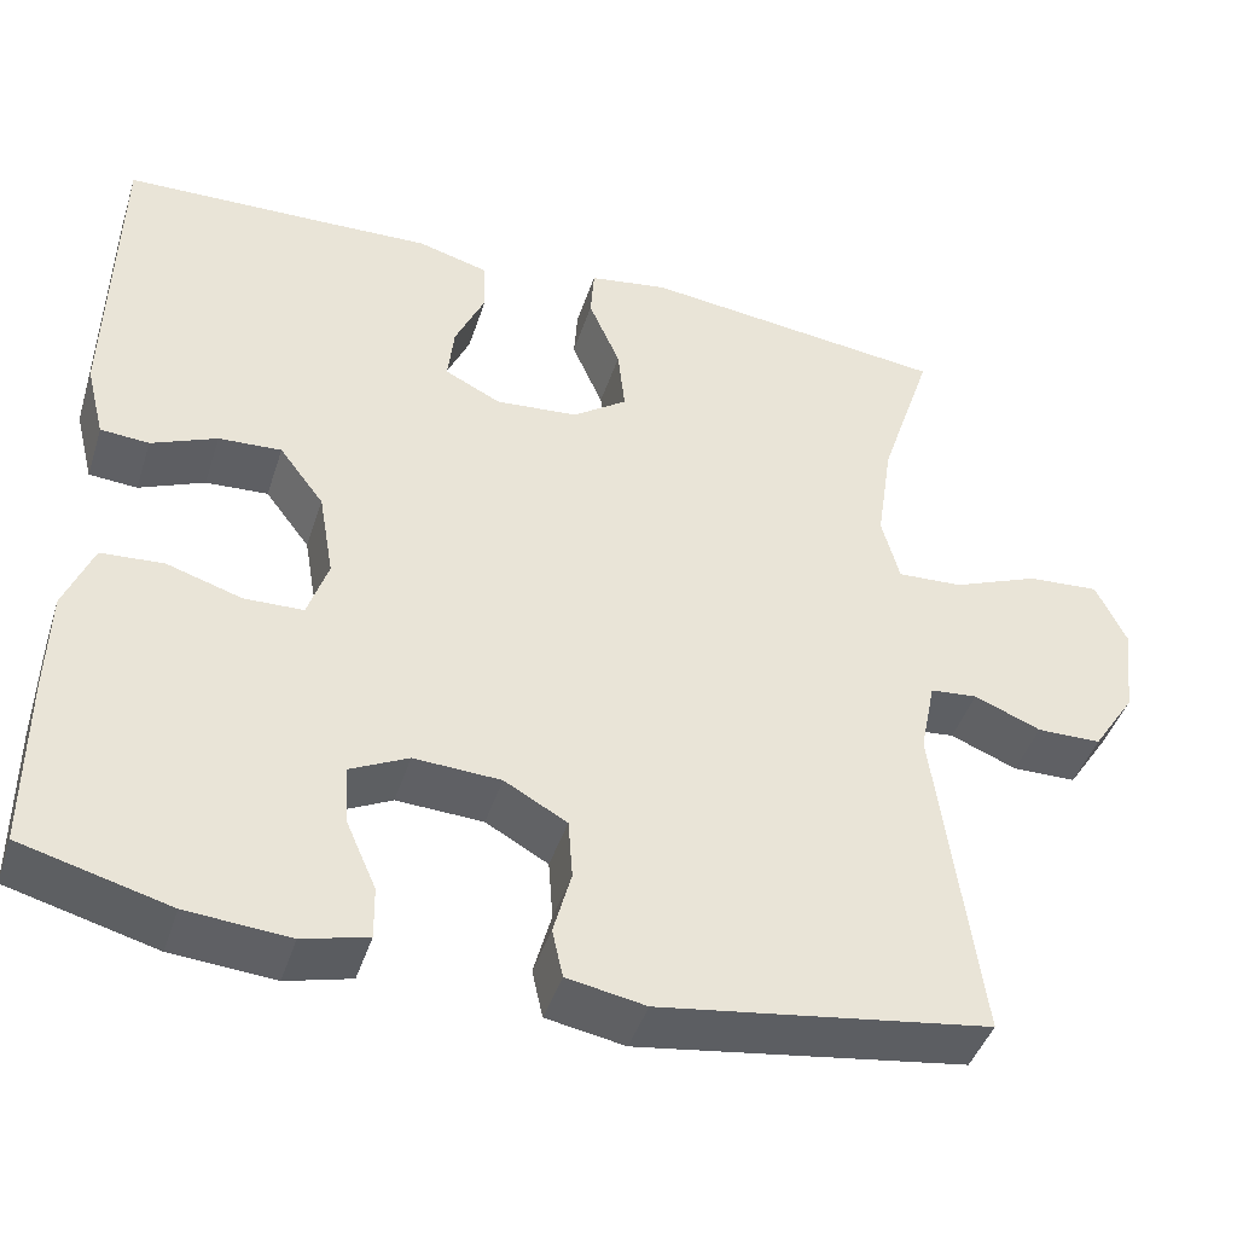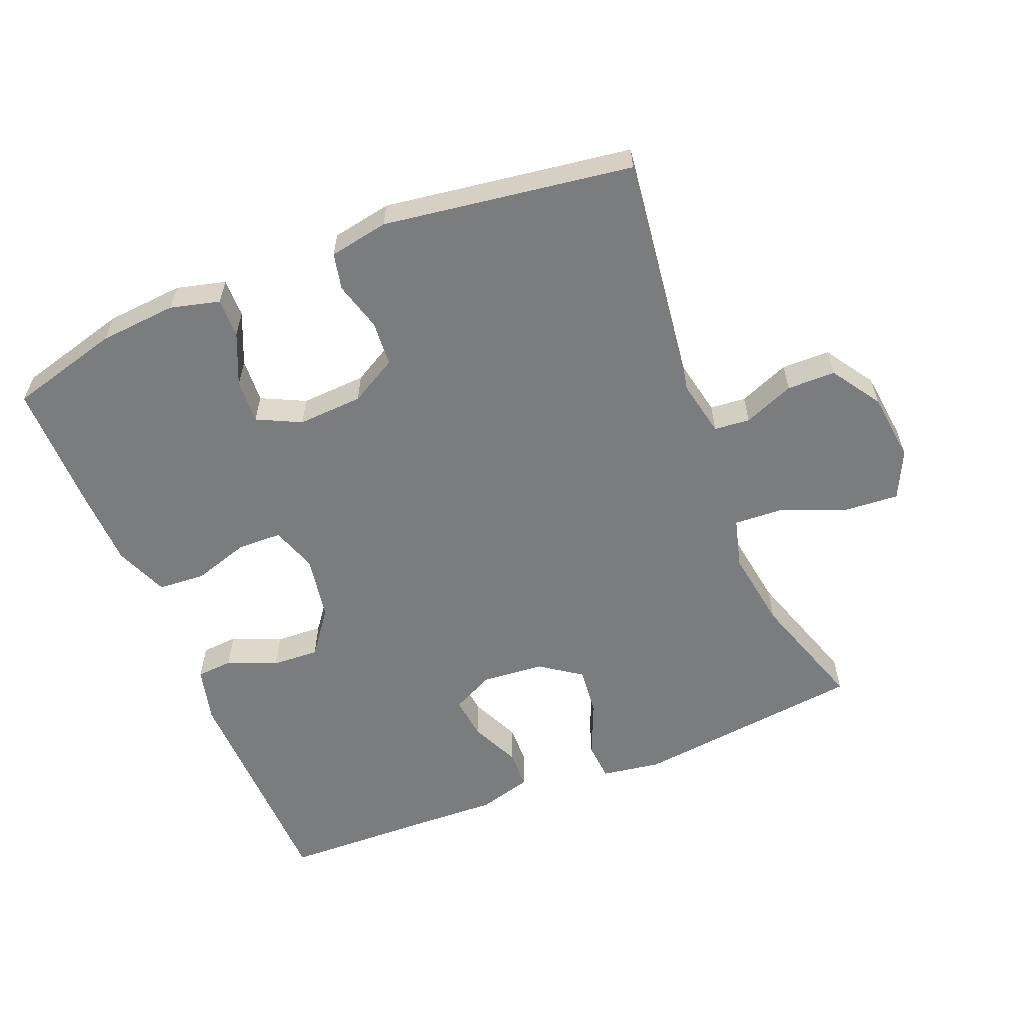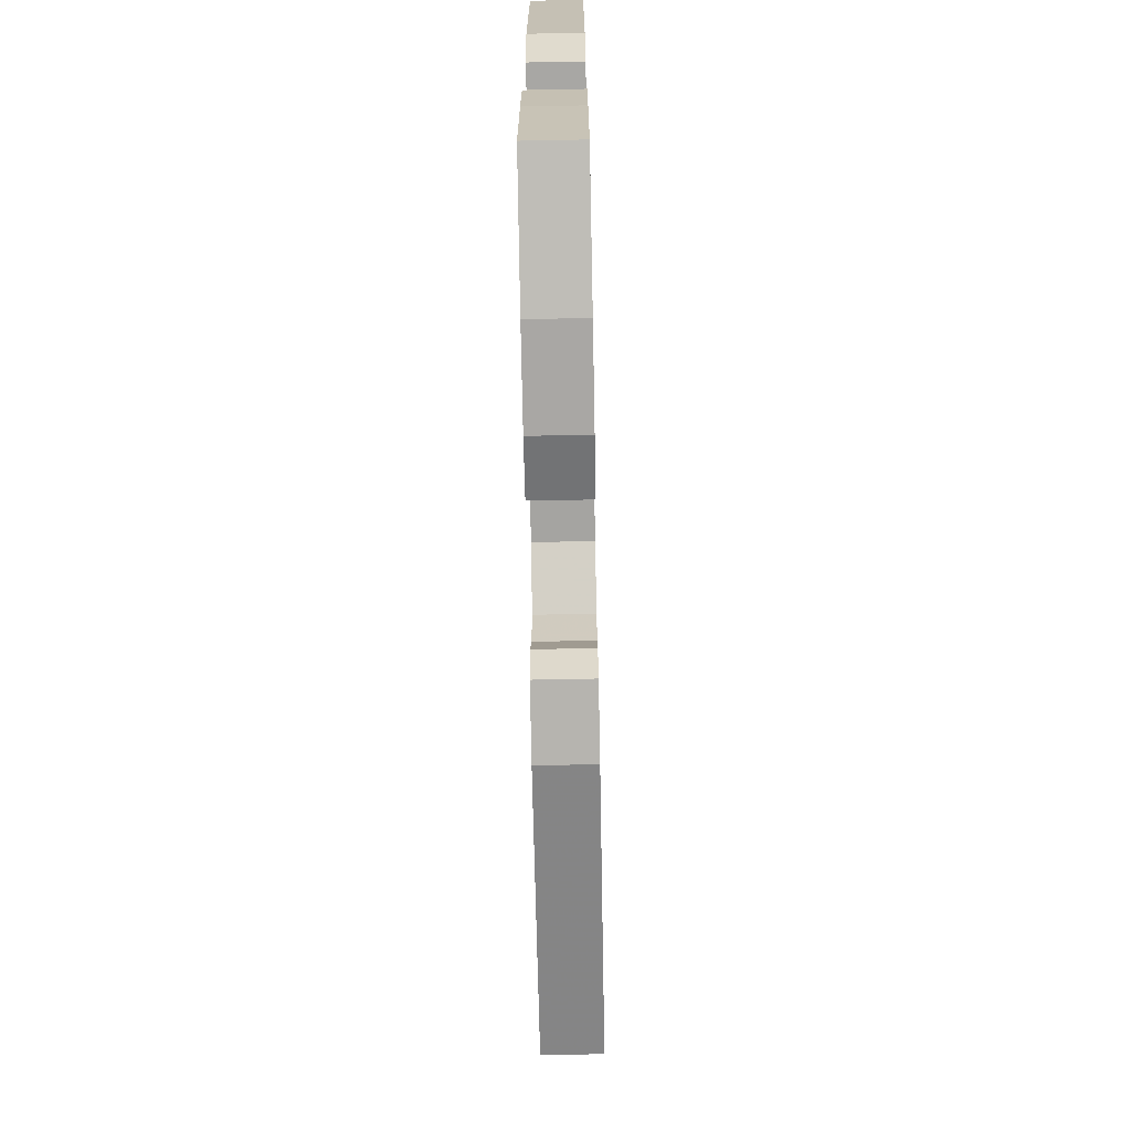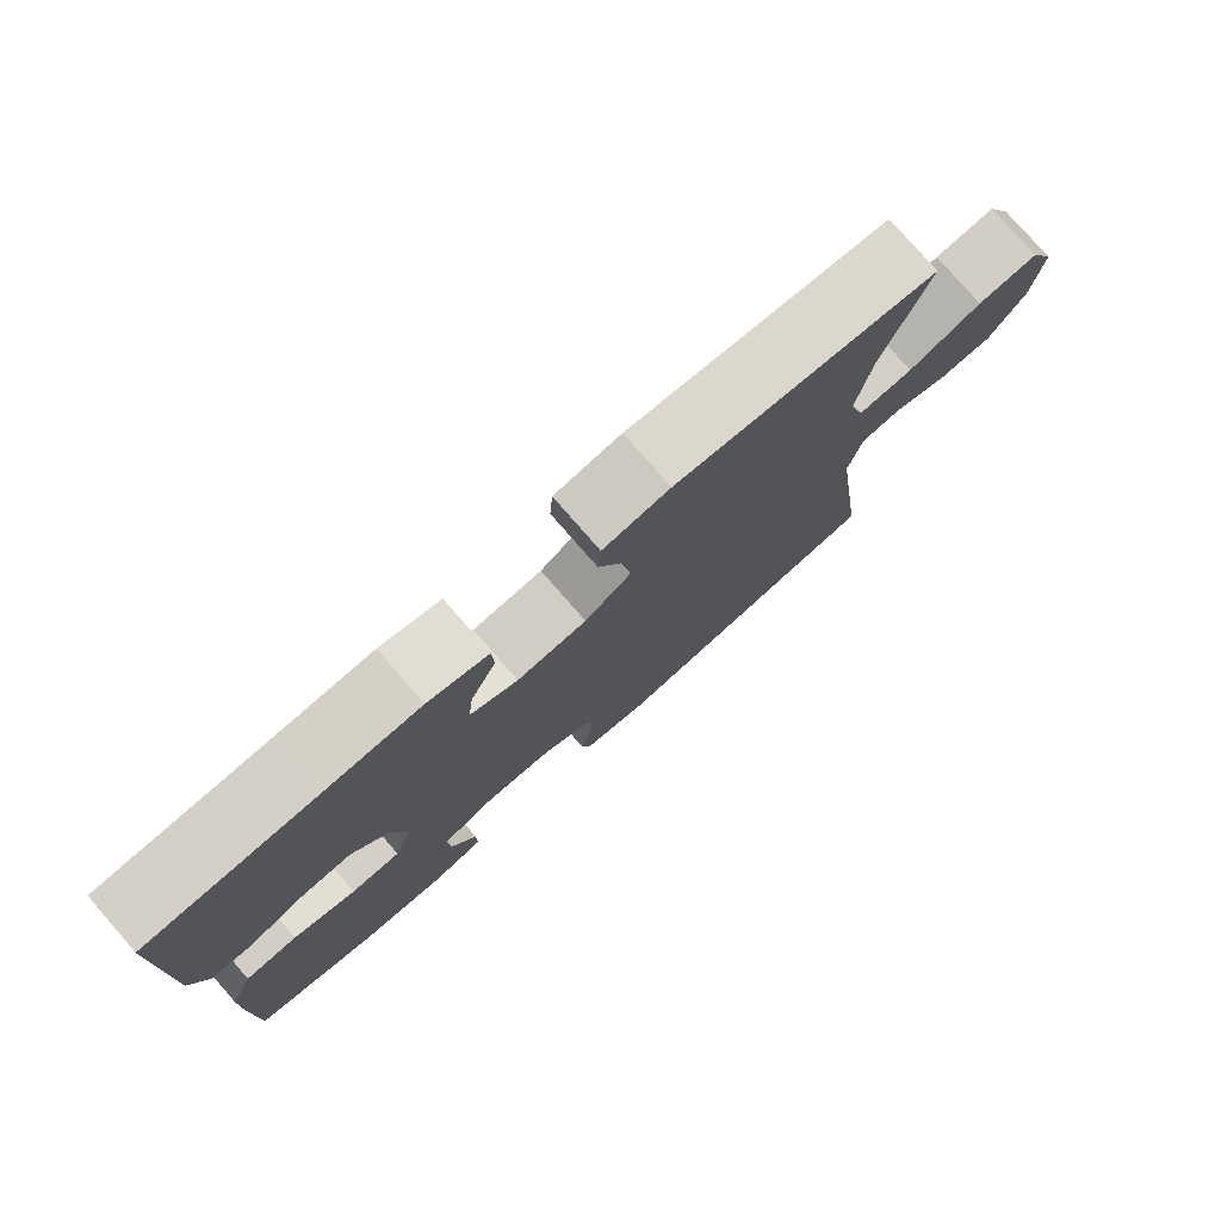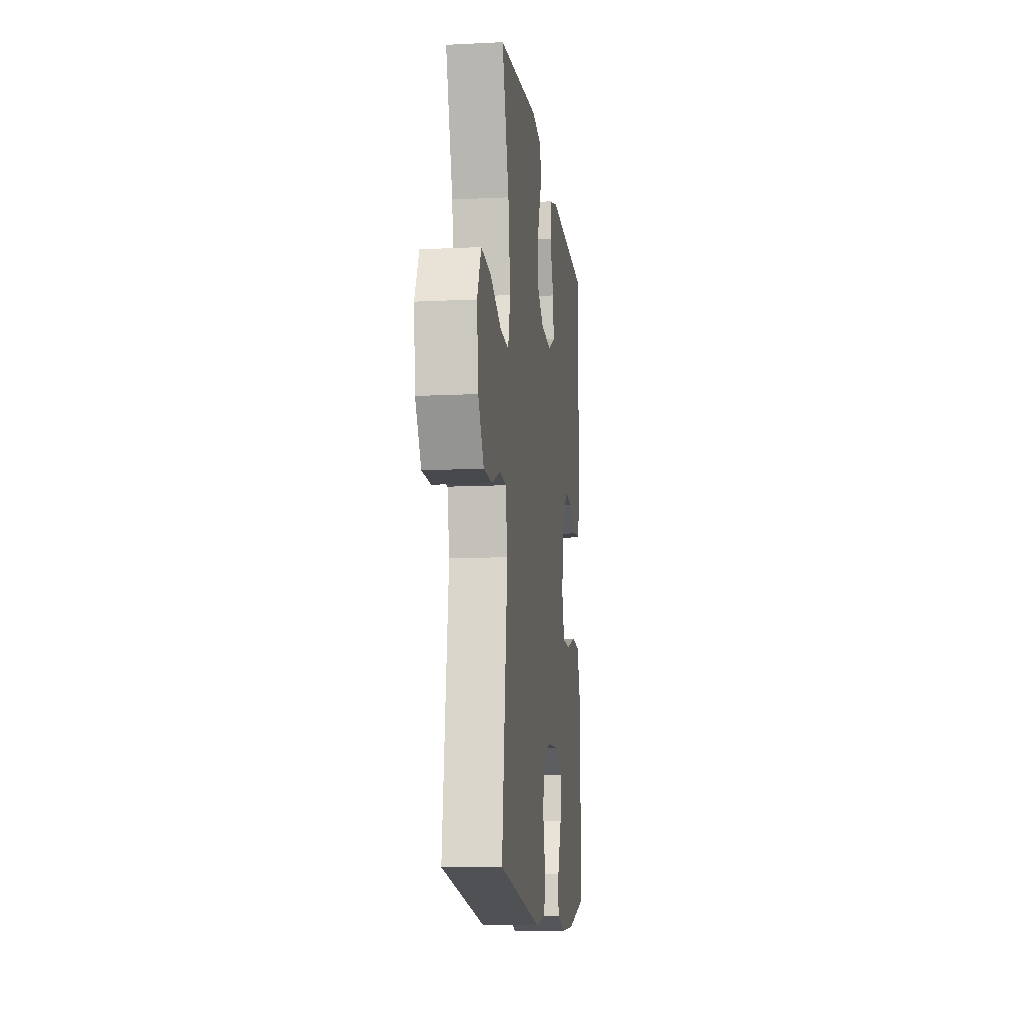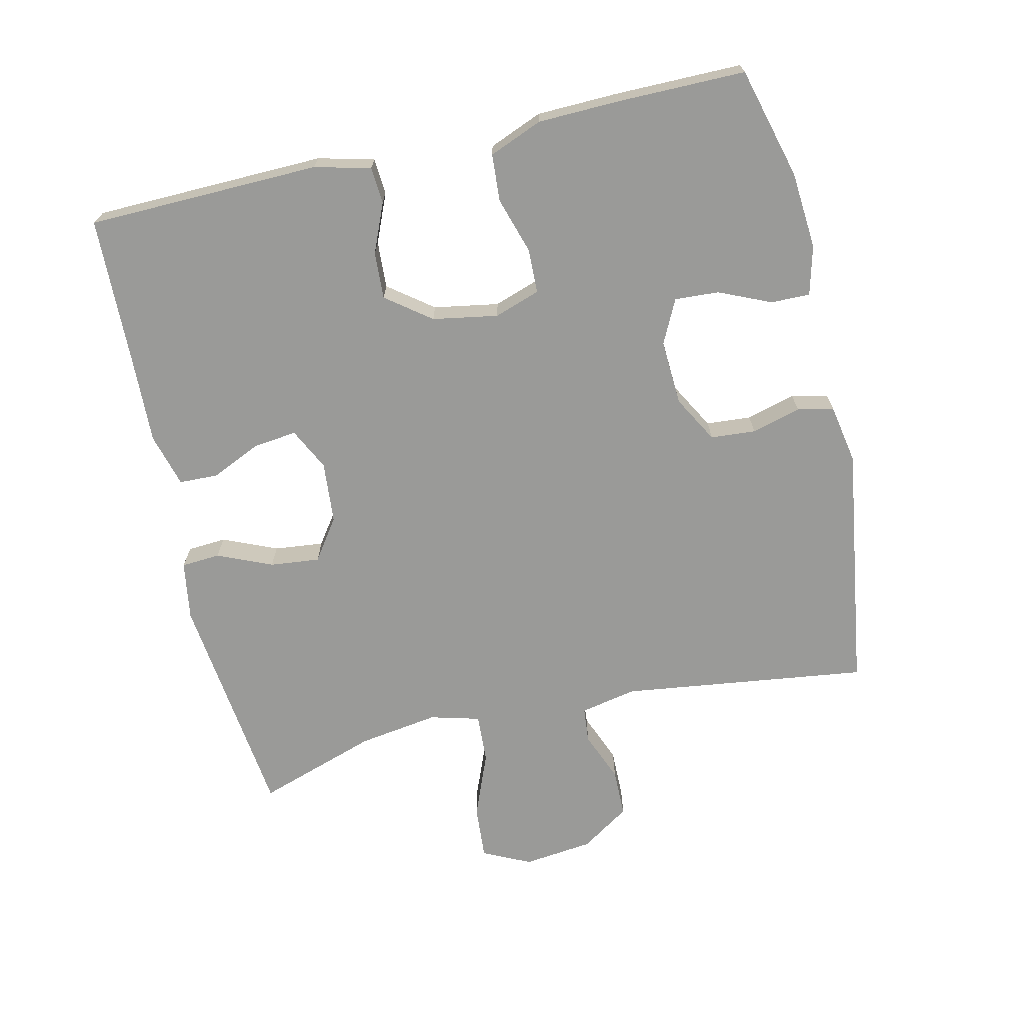
<metadata>
{"format":"obj","ext":"obj","renderer":"f3d","projection":"perspective","resolution":1024,"background":"white","views":[{"elev":-43.6,"azim":162.5,"up":"+Z"},{"elev":-58.6,"azim":-157.8,"up":"+Y"},{"elev":-70.3,"azim":91.1,"up":"+Z"},{"elev":78.2,"azim":138.9,"up":"+Z"},{"elev":-11.5,"azim":-83.2,"up":"+Z"},{"elev":-69.2,"azim":103.0,"up":"+Y"}]}
</metadata>
<code>
v -0.5 0.07 0.5
v -0.156 0.07 0.54
v -0.068 0.07 0.526
v -0.064 0.07 0.468
v -0.099 0.07 0.387
v -0.107 0.07 0.313
v -0.046 0.07 0.27
v 0.046 0.07 0.262
v 0.109 0.07 0.293
v 0.102 0.07 0.357
v 0.068 0.07 0.432
v 0.07 0.07 0.49
v 0.15 0.07 0.512
v 0.275 0.07 0.507
v 0.5 0.07 0.5
v 0.507 0.07 0.154
v 0.486 0.07 0.071
v 0.432 0.07 0.067
v 0.359 0.07 0.098
v 0.289 0.07 0.102
v 0.239 0.07 0.036
v 0.222 0.07 -0.061
v 0.245 0.07 -0.129
v 0.311 0.07 -0.131
v 0.395 0.07 -0.105
v 0.465 0.07 -0.11
v 0.497 0.07 -0.189
v 0.5 0.07 -0.309
v 0.5 0.07 -0.5
v 0.335 0.07 -0.544
v 0.22 0.07 -0.553
v 0.147 0.07 -0.534
v 0.148 0.07 -0.476
v 0.182 0.07 -0.399
v 0.186 0.07 -0.333
v 0.121 0.07 -0.301
v 0.024 0.07 -0.306
v -0.046 0.07 -0.345
v -0.051 0.07 -0.412
v -0.031 0.07 -0.485
v -0.043 0.07 -0.539
v -0.131 0.07 -0.555
v -0.5 0.07 -0.5
v -0.451 0.07 -0.132
v -0.468 0.07 -0.048
v -0.521 0.07 -0.043
v -0.596 0.07 -0.073
v -0.668 0.07 -0.072
v -0.716 0.07 0.001
v -0.728 0.07 0.105
v -0.694 0.07 0.176
v -0.613 0.07 0.17
v -0.516 0.07 0.131
v -0.443 0.07 0.127
v -0.423 0.07 0.201
v -0.441 0.07 0.321
v -0.5 0 0.5
v -0.156 0 0.54
v -0.068 0 0.526
v -0.064 0 0.468
v -0.099 0 0.387
v -0.107 0 0.313
v -0.046 0 0.27
v 0.046 0 0.262
v 0.109 0 0.293
v 0.102 0 0.357
v 0.068 0 0.432
v 0.07 0 0.49
v 0.15 0 0.512
v 0.275 0 0.507
v 0.5 0 0.5
v 0.507 0 0.154
v 0.486 0 0.071
v 0.432 0 0.067
v 0.359 0 0.098
v 0.289 0 0.102
v 0.239 0 0.036
v 0.222 0 -0.061
v 0.245 0 -0.129
v 0.311 0 -0.131
v 0.395 0 -0.105
v 0.465 0 -0.11
v 0.497 0 -0.189
v 0.5 0 -0.309
v 0.5 0 -0.5
v 0.335 0 -0.544
v 0.22 0 -0.553
v 0.147 0 -0.534
v 0.148 0 -0.476
v 0.182 0 -0.399
v 0.186 0 -0.333
v 0.121 0 -0.301
v 0.024 0 -0.306
v -0.046 0 -0.345
v -0.051 0 -0.412
v -0.031 0 -0.485
v -0.043 0 -0.539
v -0.131 0 -0.555
v -0.5 0 -0.5
v -0.451 0 -0.132
v -0.468 0 -0.048
v -0.521 0 -0.043
v -0.596 0 -0.073
v -0.668 0 -0.072
v -0.716 0 0.001
v -0.728 0 0.105
v -0.694 0 0.176
v -0.613 0 0.17
v -0.516 0 0.131
v -0.443 0 0.127
v -0.423 0 0.201
v -0.441 0 0.321
f 51 52 53
f 50 51 53
f 49 50 53
f 48 49 53
f 47 48 53
f 46 47 53
f 45 46 53 54
f 44 45 54 55
f 42 43 44
f 41 42 44
f 40 41 44
f 39 40 44
f 38 39 44 55
f 32 33 34
f 31 32 34
f 30 31 34
f 29 30 34
f 28 29 34
f 27 28 34
f 26 27 34
f 25 26 34
f 24 25 34
f 23 24 34 35
f 22 23 35 36
f 17 18 19
f 16 17 19
f 15 16 19
f 14 15 19
f 14 19 20
f 13 14 20
f 12 13 20
f 11 12 20
f 10 11 20
f 9 10 20 21
f 3 4 5
f 2 3 5
f 1 2 5
f 56 1 5
f 56 5 6
f 56 6 7
f 55 56 7
f 38 55 7
f 37 38 7
f 22 36 37
f 21 22 37
f 9 21 37
f 8 9 37
f 7 8 37
f 109 108 107
f 109 107 106
f 109 106 105
f 109 105 104
f 109 104 103
f 109 103 102
f 110 109 102 101
f 111 110 101 100
f 100 99 98
f 100 98 97
f 100 97 96
f 100 96 95
f 111 100 95 94
f 90 89 88
f 90 88 87
f 90 87 86
f 90 86 85
f 90 85 84
f 90 84 83
f 90 83 82
f 90 82 81
f 90 81 80
f 91 90 80 79
f 92 91 79 78
f 75 74 73
f 75 73 72
f 75 72 71
f 75 71 70
f 76 75 70
f 76 70 69
f 76 69 68
f 76 68 67
f 76 67 66
f 77 76 66 65
f 61 60 59
f 61 59 58
f 61 58 57
f 61 57 112
f 62 61 112
f 63 62 112
f 63 112 111
f 63 111 94
f 63 94 93
f 93 92 78
f 93 78 77
f 93 77 65
f 93 65 64
f 93 64 63
f 1 57 58 2
f 2 58 59 3
f 3 59 60 4
f 4 60 61 5
f 5 61 62 6
f 6 62 63 7
f 7 63 64 8
f 8 64 65 9
f 9 65 66 10
f 10 66 67 11
f 11 67 68 12
f 12 68 69 13
f 13 69 70 14
f 14 70 71 15
f 15 71 72 16
f 16 72 73 17
f 17 73 74 18
f 18 74 75 19
f 19 75 76 20
f 20 76 77 21
f 21 77 78 22
f 22 78 79 23
f 23 79 80 24
f 24 80 81 25
f 25 81 82 26
f 26 82 83 27
f 27 83 84 28
f 28 84 85 29
f 29 85 86 30
f 30 86 87 31
f 31 87 88 32
f 32 88 89 33
f 33 89 90 34
f 34 90 91 35
f 35 91 92 36
f 36 92 93 37
f 37 93 94 38
f 38 94 95 39
f 39 95 96 40
f 40 96 97 41
f 41 97 98 42
f 42 98 99 43
f 43 99 100 44
f 44 100 101 45
f 45 101 102 46
f 46 102 103 47
f 47 103 104 48
f 48 104 105 49
f 49 105 106 50
f 50 106 107 51
f 51 107 108 52
f 52 108 109 53
f 53 109 110 54
f 54 110 111 55
f 55 111 112 56
f 56 112 57 1

</code>
